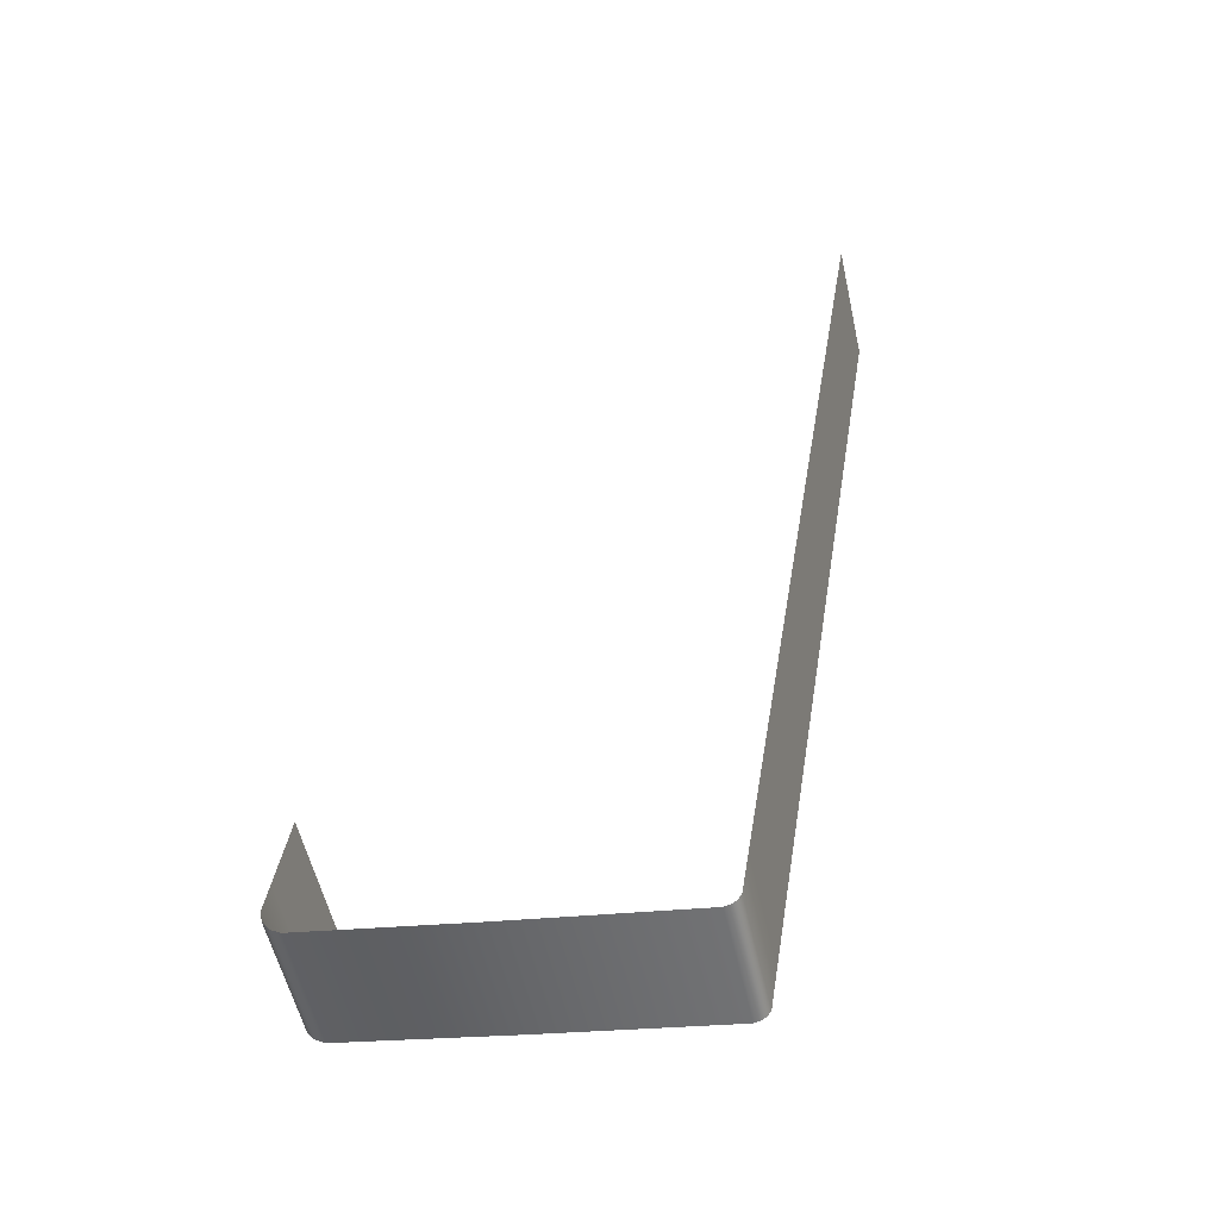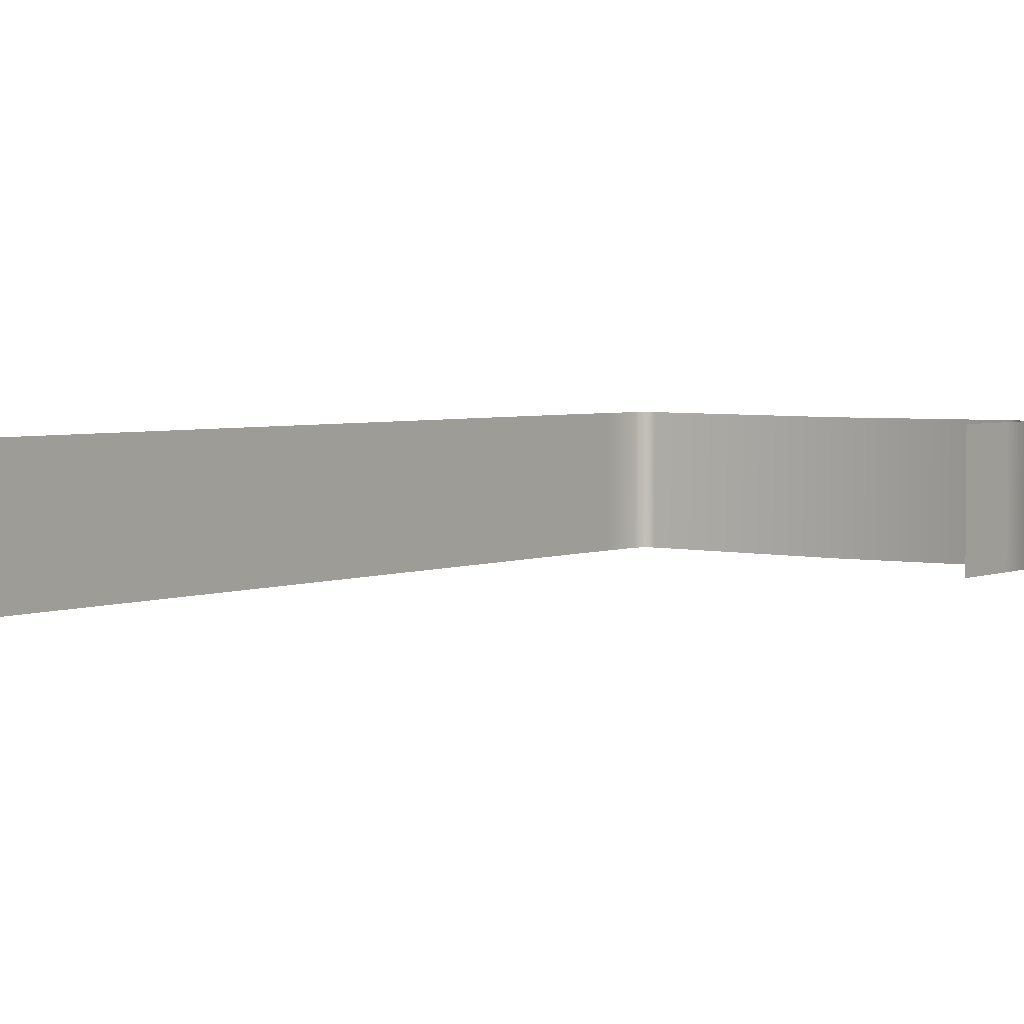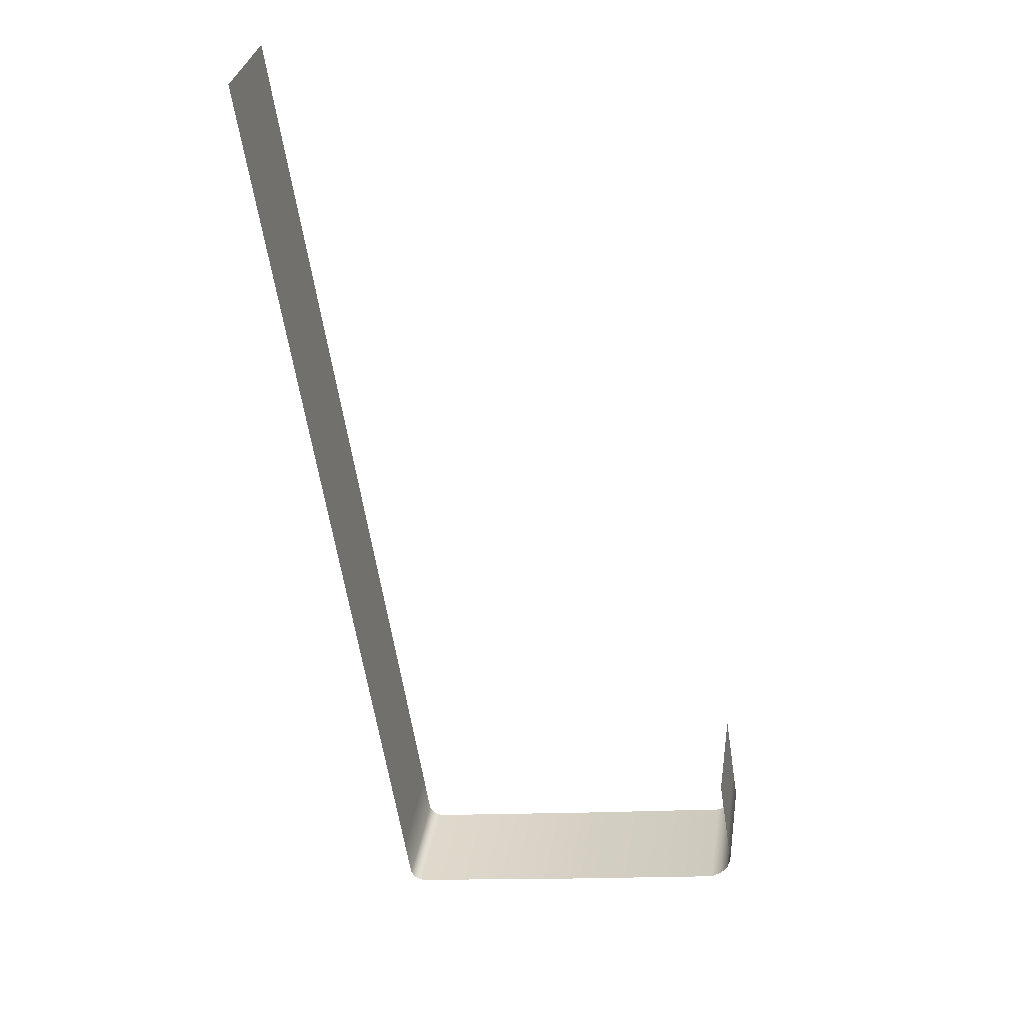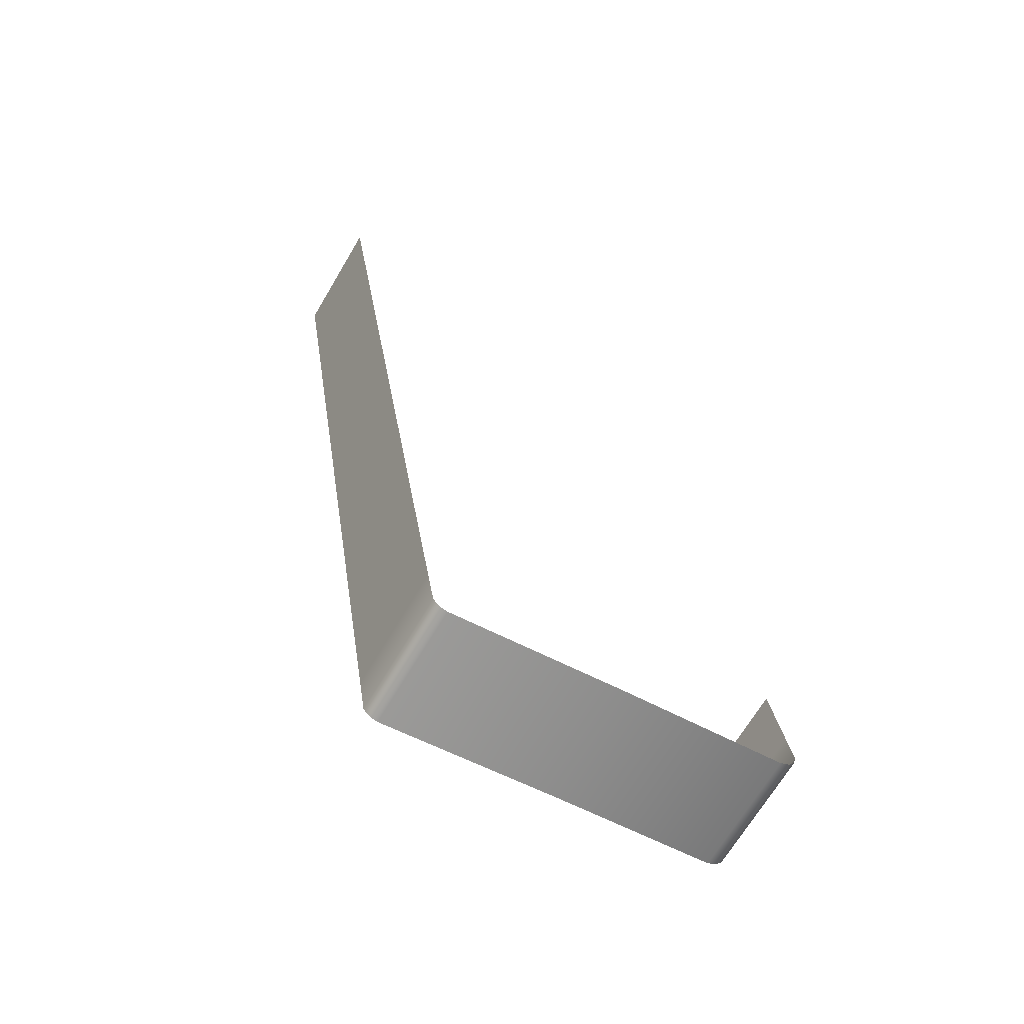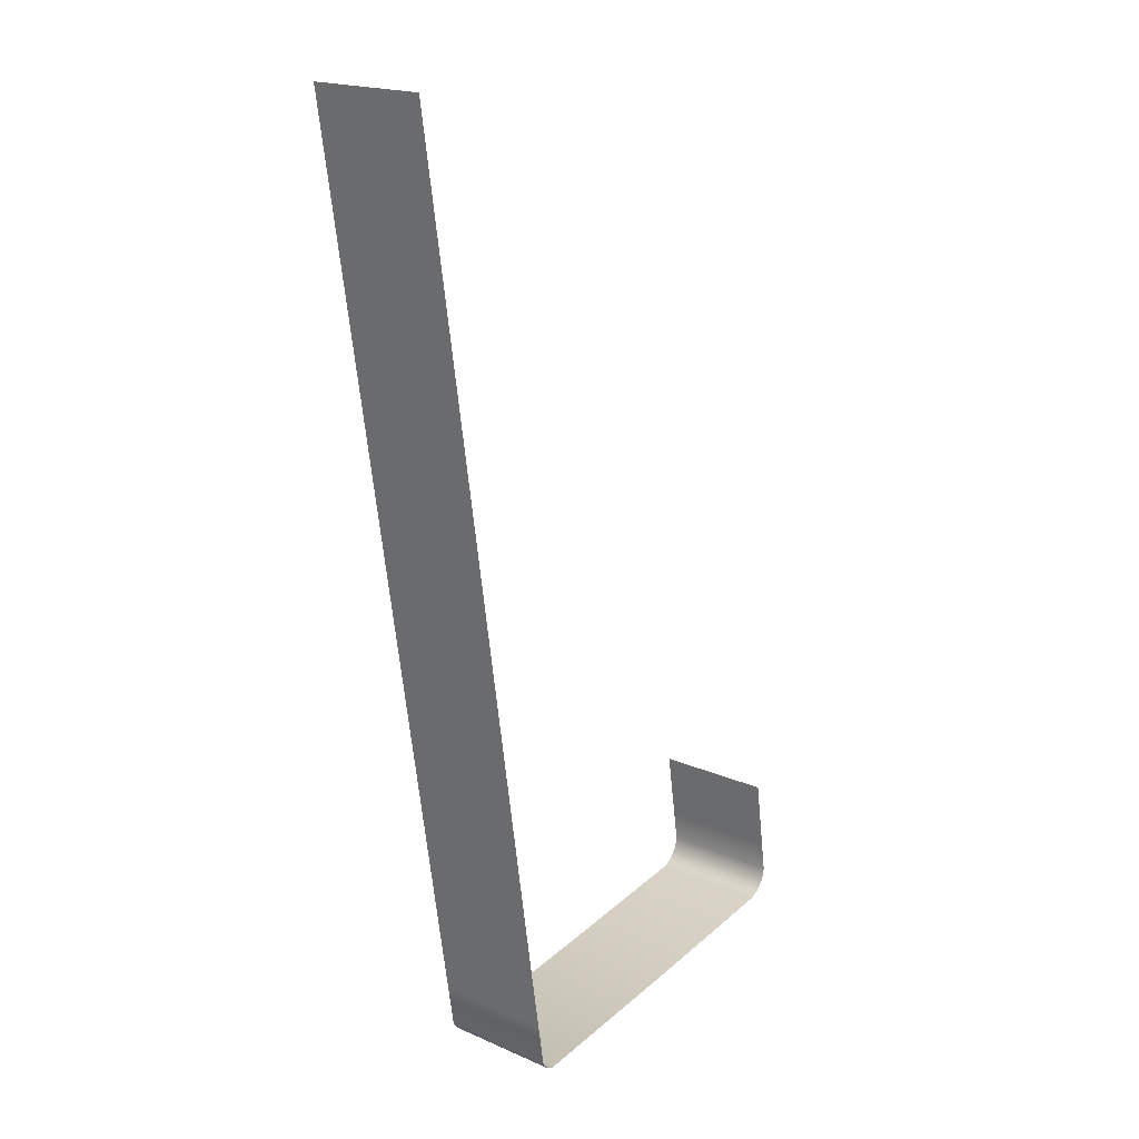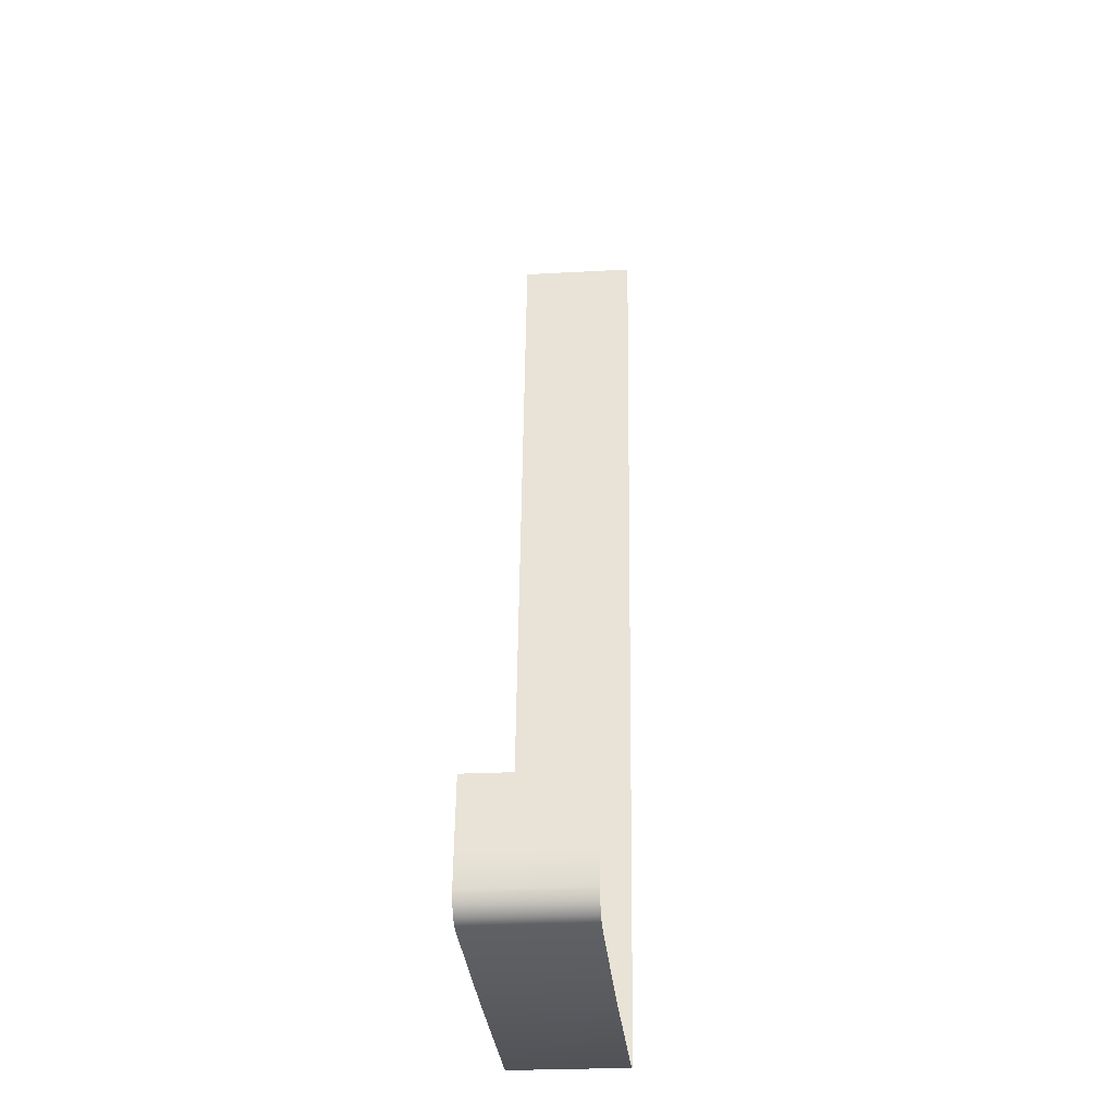
<metadata>
{"format":"obj","ext":"obj","renderer":"f3d","projection":"perspective","resolution":1024,"background":"white","views":[{"elev":-54.7,"azim":12.5,"up":"+Y"},{"elev":3.3,"azim":-153.8,"up":"+Z"},{"elev":31.2,"azim":-171.3,"up":"+Y"},{"elev":-68.6,"azim":149.3,"up":"+Y"},{"elev":19.0,"azim":129.6,"up":"+Y"},{"elev":-23.5,"azim":-84.6,"up":"+Y"}]}
</metadata>
<code>
o _1WALL_small03_02_000_SUB0_Scene.344
v -1.415e+04 -9.162e+04 -129.9
v -1.414e+04 -9.152e+04 -129.9
v -1.415e+04 -9.162e+04 38.56
v -1.414e+04 -9.152e+04 38.56
v -1.361e+04 -9.161e+04 -127
v -1.362e+04 -9.17e+04 41.43
v -1.361e+04 -9.161e+04 41.43
v -1.362e+04 -9.17e+04 -127
v -1.363e+04 -9.176e+04 41.43
v -1.363e+04 -9.176e+04 -127
v -1.364e+04 -9.177e+04 41.39
v -1.364e+04 -9.177e+04 -127.1
v -1.365e+04 -9.177e+04 41.33
v -1.364e+04 -9.177e+04 -127.1
v -1.365e+04 -9.178e+04 41.24
v -1.365e+04 -9.178e+04 -127.2
v -1.39e+04 -9.174e+04 38.56
v -1.39e+04 -9.174e+04 -129.9
v -1.347e+04 -9.071e+04 -129.2
v -1.347e+04 -9.071e+04 39.28
v -1.342e+04 -9.041e+04 38.56
v -1.342e+04 -9.041e+04 -129.9
v -1.356e+04 -9.131e+04 40.71
v -1.356e+04 -9.131e+04 -127.8
v -1.352e+04 -9.101e+04 39.99
v -1.352e+04 -9.101e+04 -128.5
v -1.416e+04 -9.166e+04 38.56
v -1.416e+04 -9.166e+04 -129.9
v -1.413e+04 -9.17e+04 38.56
v -1.413e+04 -9.17e+04 -129.9
v -1.414e+04 -9.169e+04 38.56
v -1.414e+04 -9.169e+04 -129.9
v -1.415e+04 -9.168e+04 38.56
v -1.415e+04 -9.168e+04 -129.9
f 1 3 2
f 2 3 4
f 5 7 6
f 6 8 5
f 8 6 9
f 9 10 8
f 10 9 11
f 11 12 10
f 12 11 13
f 13 14 12
f 15 14 13
f 14 15 16
f 17 16 15
f 16 17 18
f 19 21 20
f 21 19 22
f 5 23 7
f 23 5 24
f 24 25 23
f 25 24 26
f 26 20 25
f 20 26 19
f 1 27 3
f 27 1 28
f 29 18 17
f 18 29 30
f 30 29 31
f 31 32 30
f 32 31 33
f 33 34 32
f 33 28 34
f 28 33 27

</code>
